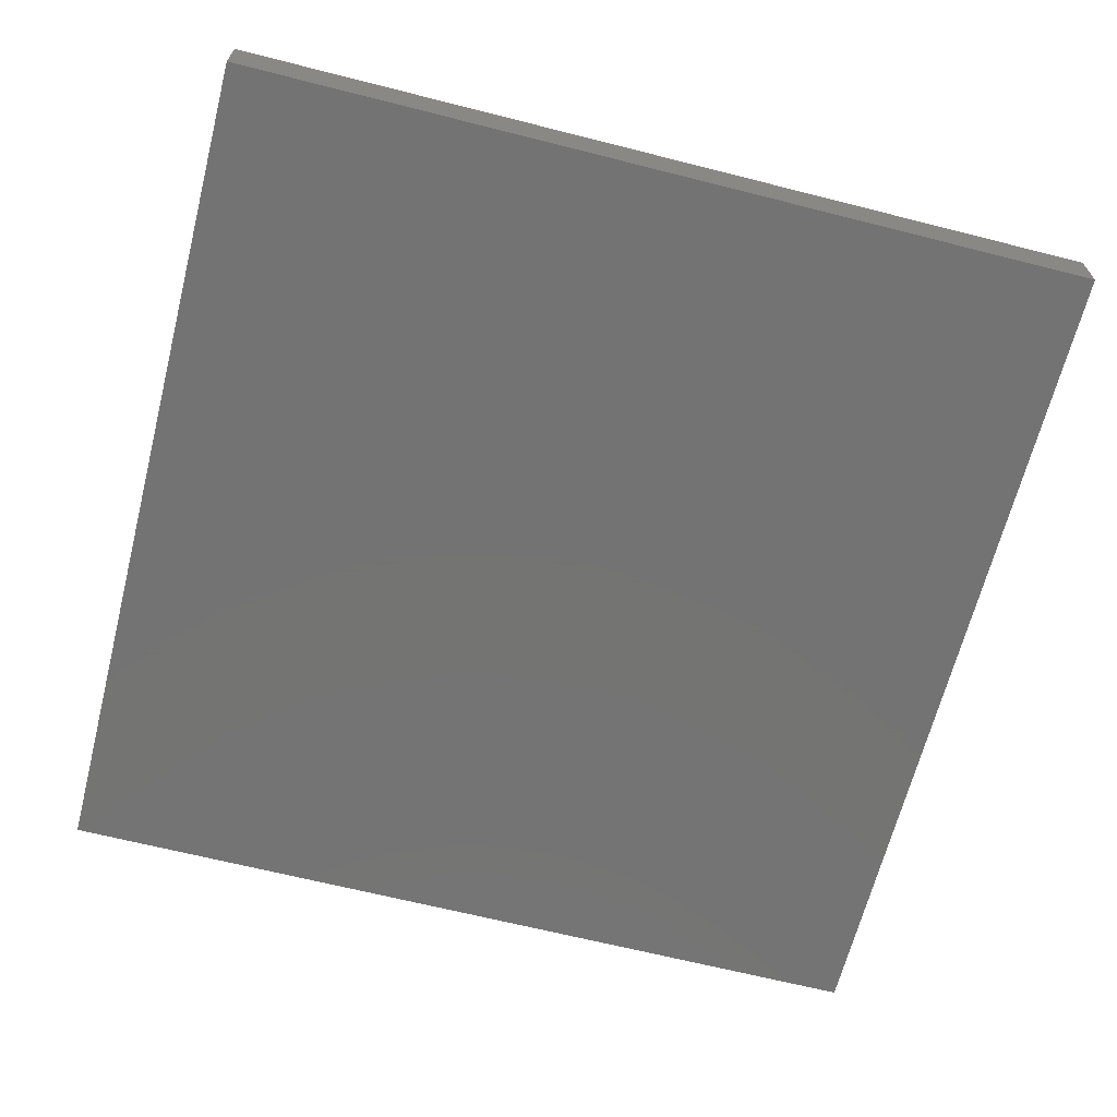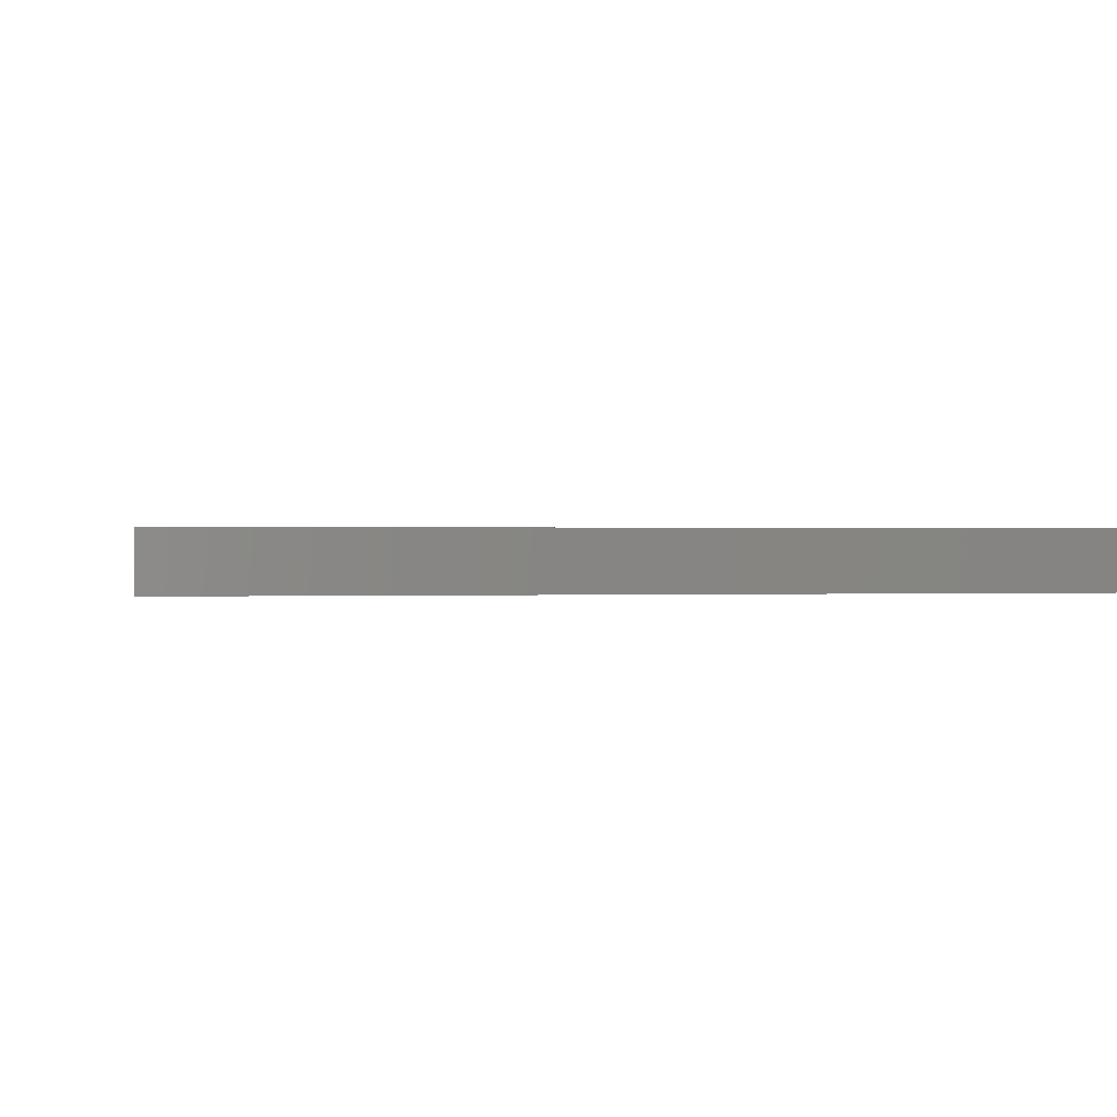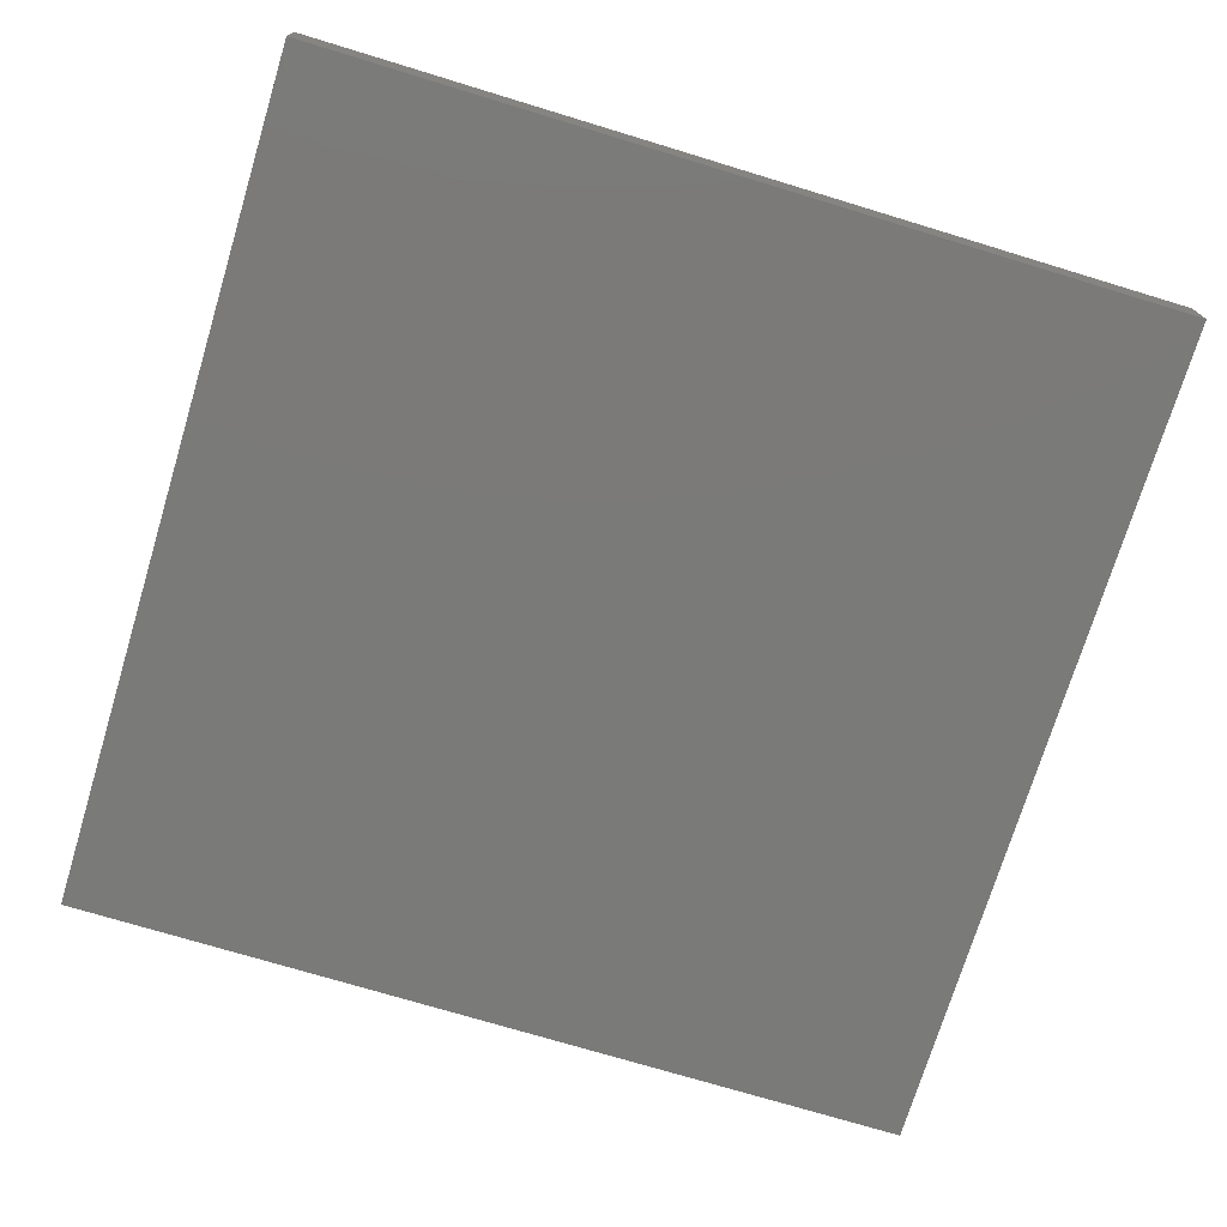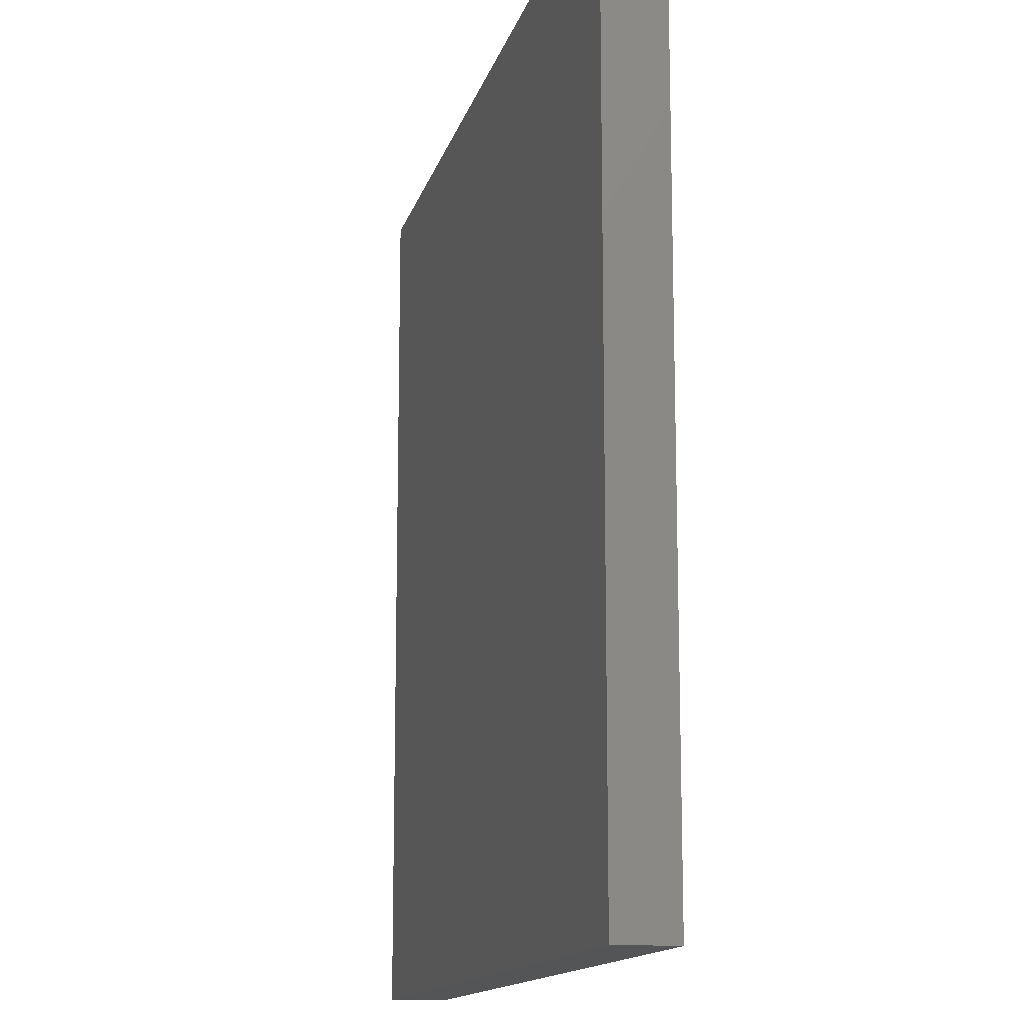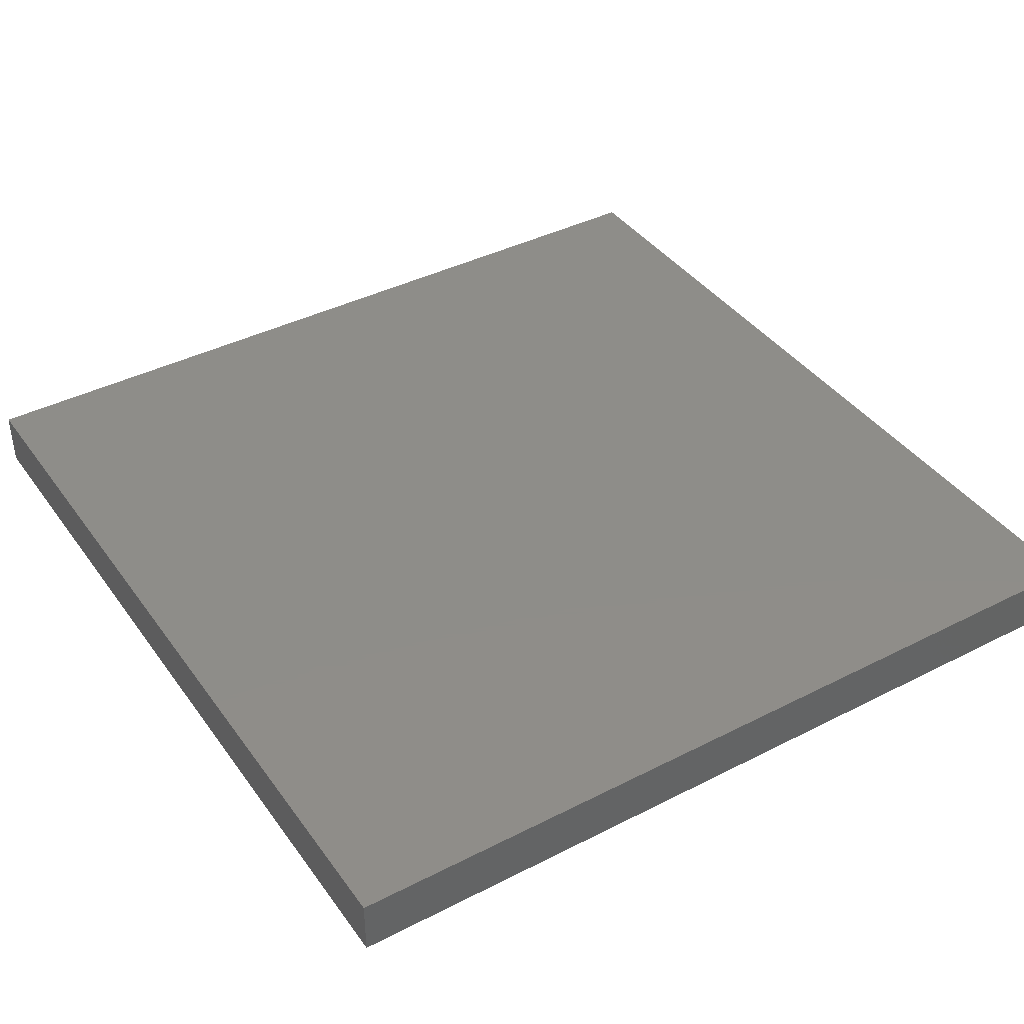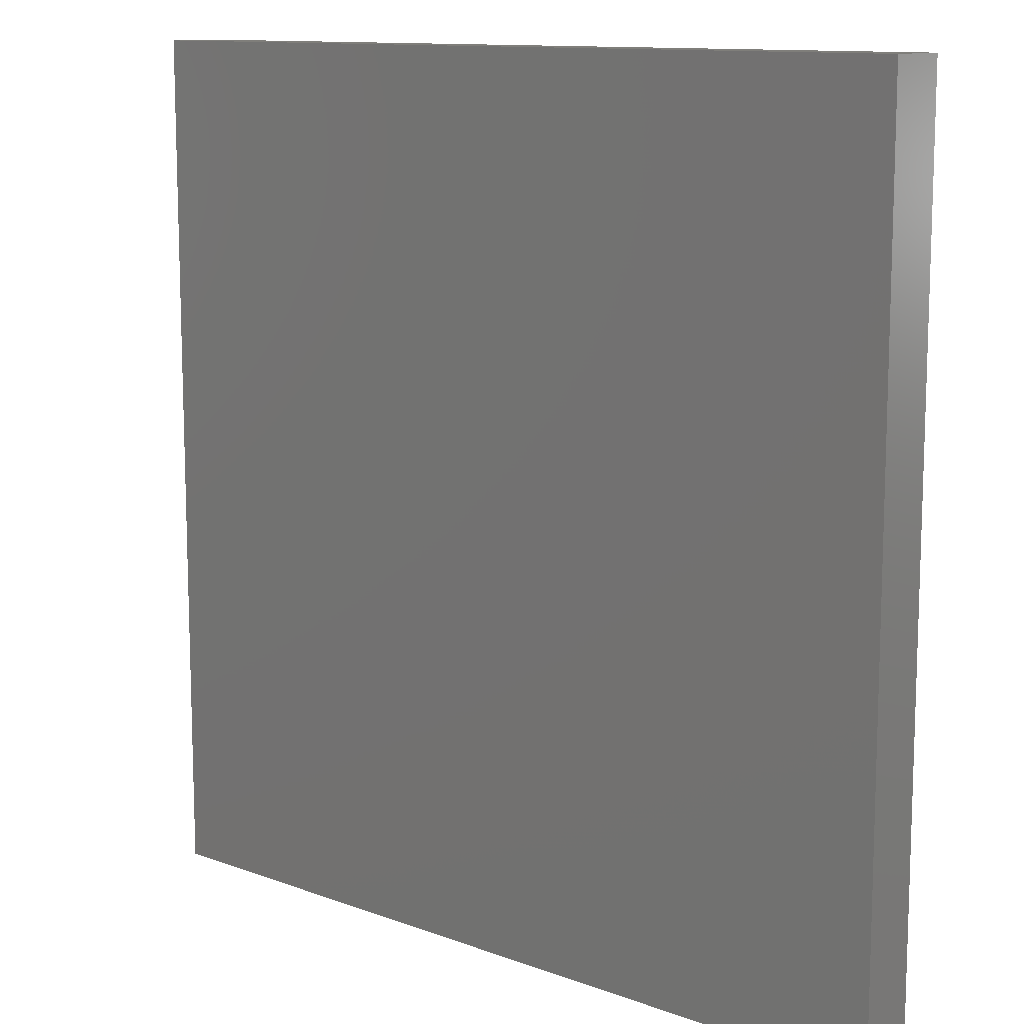
<metadata>
{"format":"stl","ext":"stl","renderer":"f3d","projection":"perspective","resolution":1024,"background":"white","views":[{"elev":-65.8,"azim":-104.3,"up":"+Z"},{"elev":0.3,"azim":170.0,"up":"+Z"},{"elev":-73.3,"azim":73.1,"up":"+Z"},{"elev":-13.7,"azim":-103.3,"up":"+Y"},{"elev":40.1,"azim":-32.2,"up":"+Z"},{"elev":11.7,"azim":-138.4,"up":"+Y"}]}
</metadata>
<code>
# stl→obj: 8 verts, 12 faces
v 1.567 3.013 3.035
v 1.567 2.788 3.035
v 1.792 2.788 3.035
v 1.792 3.013 3.035
v 1.567 2.788 3.02
v 1.792 2.788 3.02
v 1.792 3.013 3.02
v 1.567 3.013 3.02
f 1 2 3
f 1 3 4
f 3 2 5
f 6 3 5
f 3 7 4
f 3 6 7
f 7 6 5
f 8 7 5
f 7 8 1
f 4 7 1
f 5 1 8
f 5 2 1

</code>
